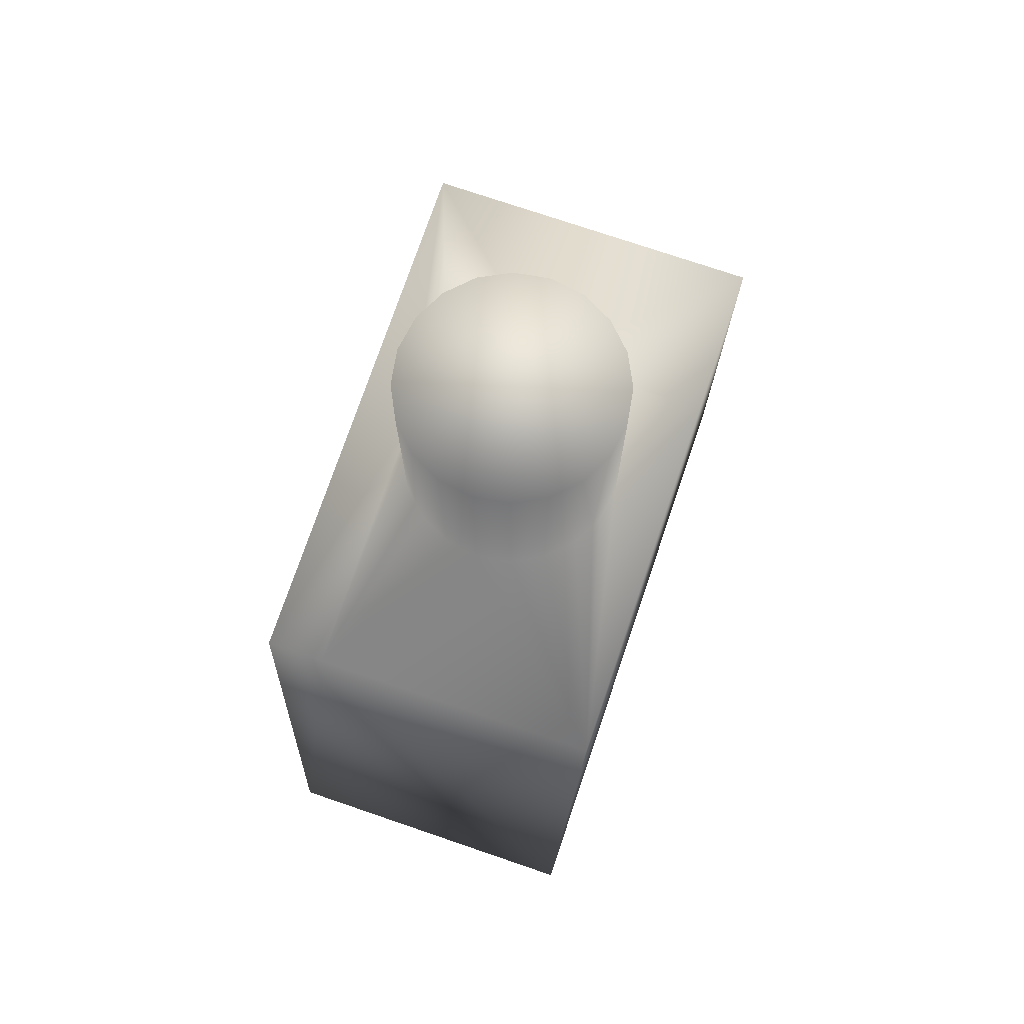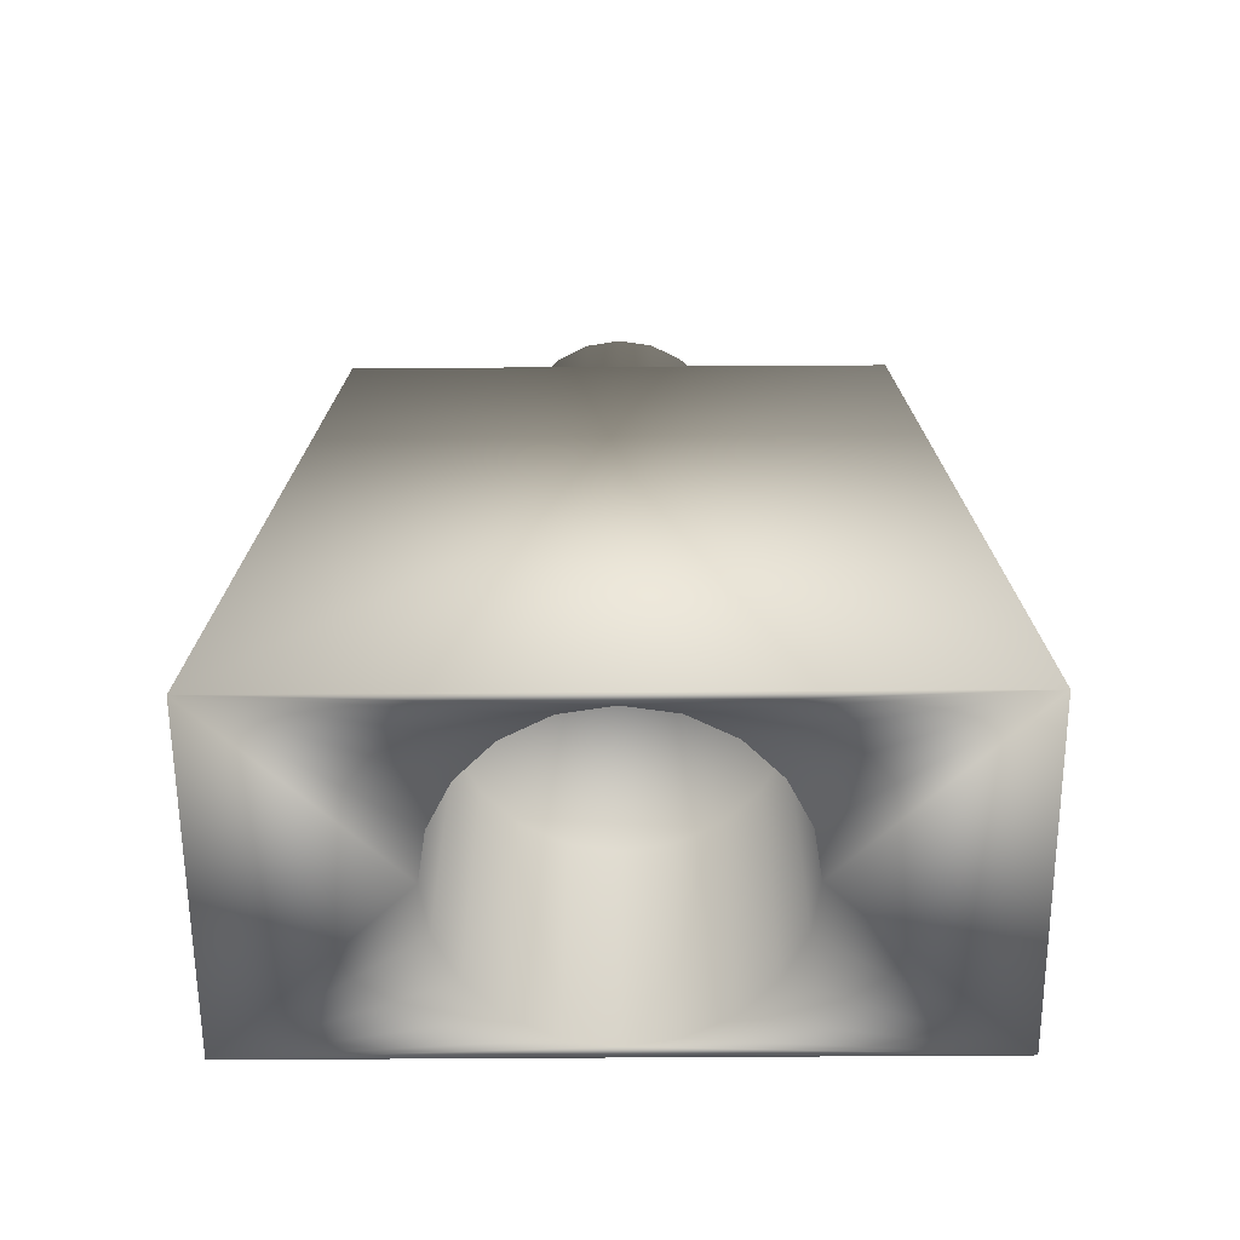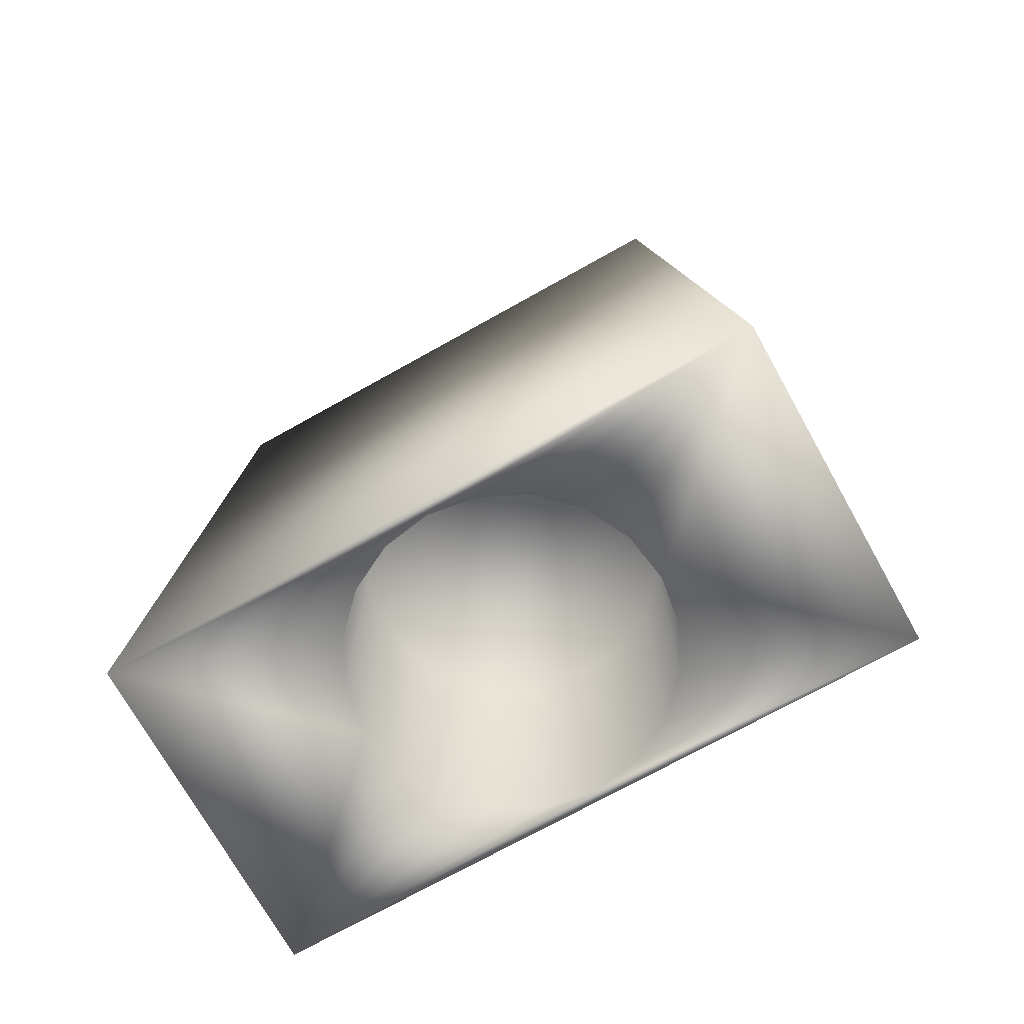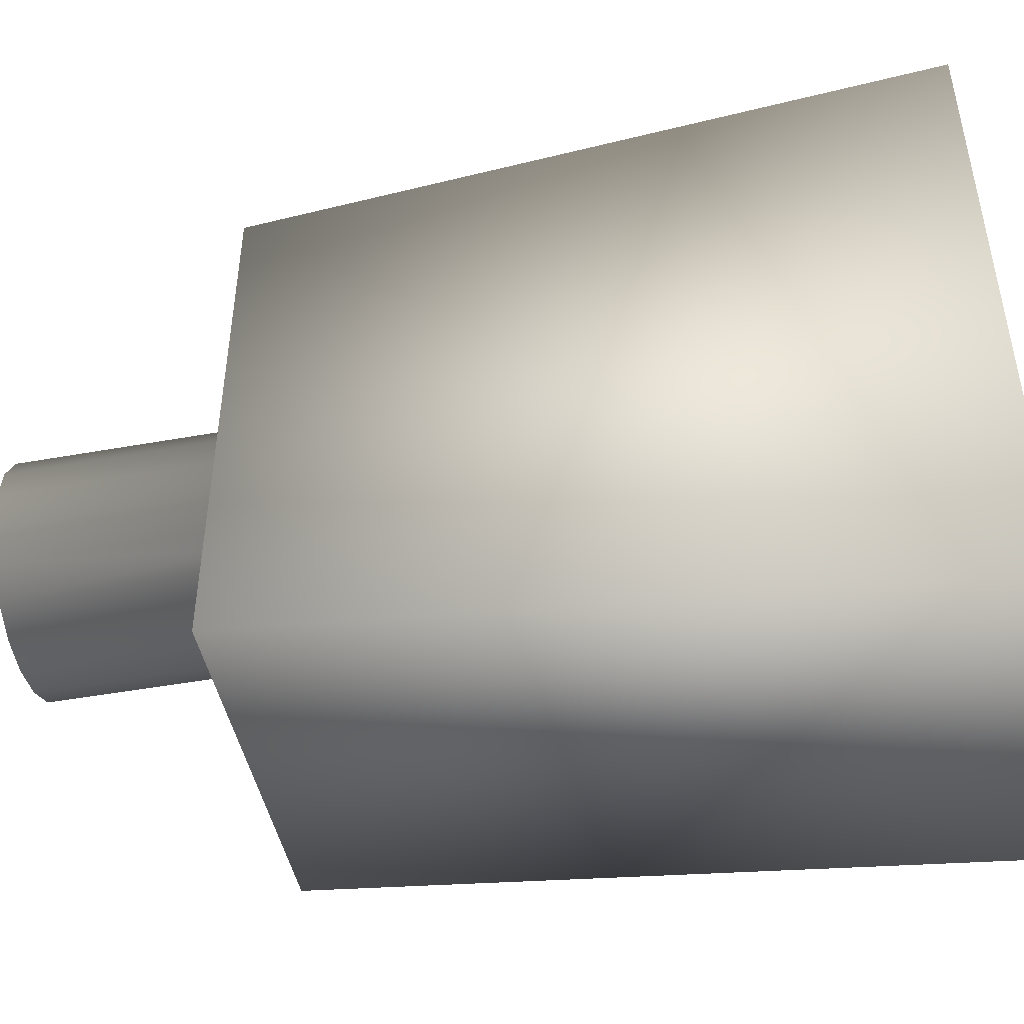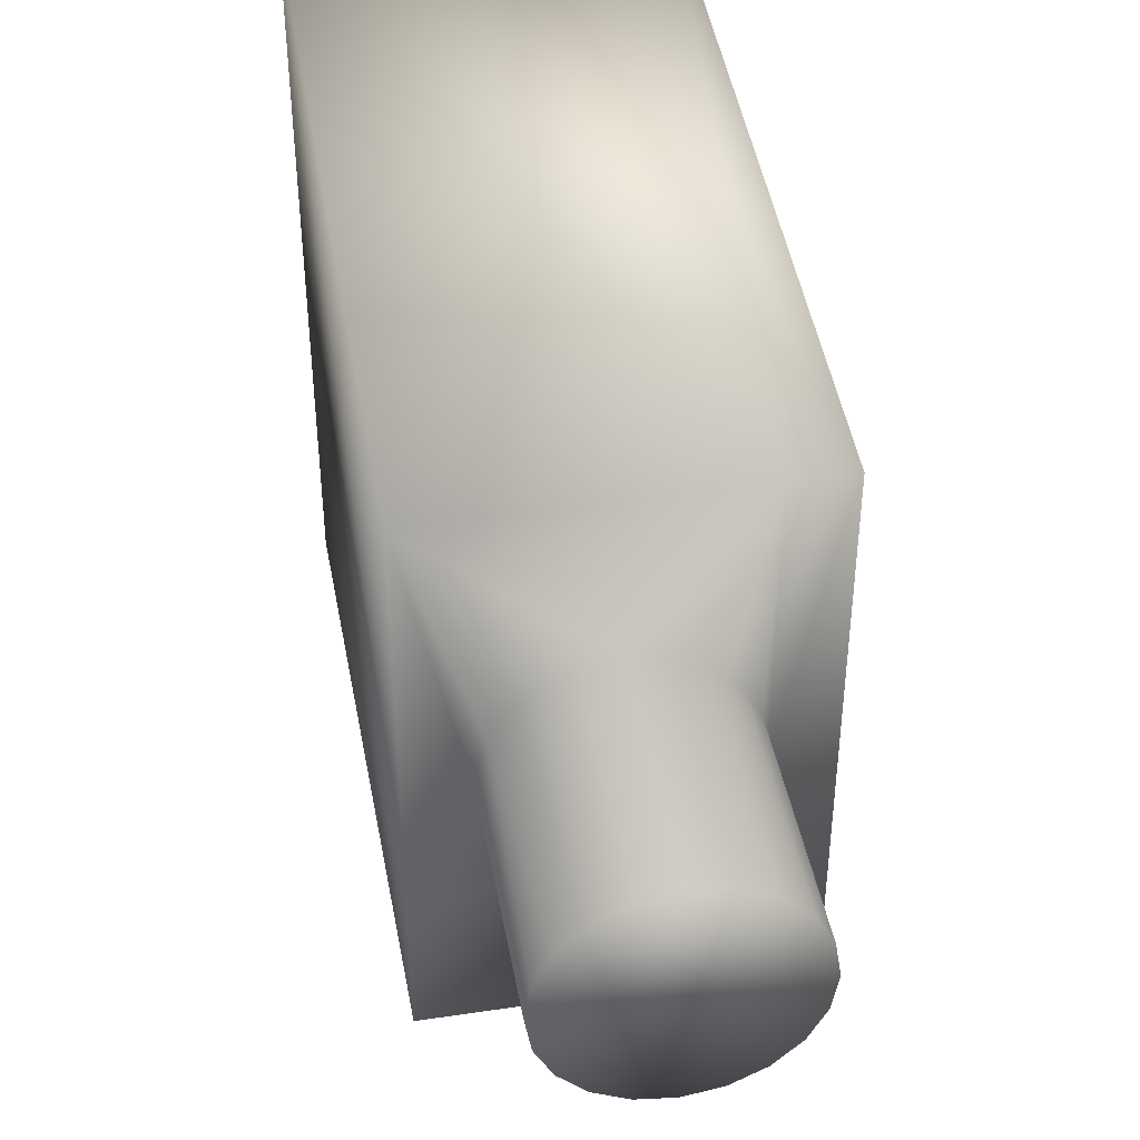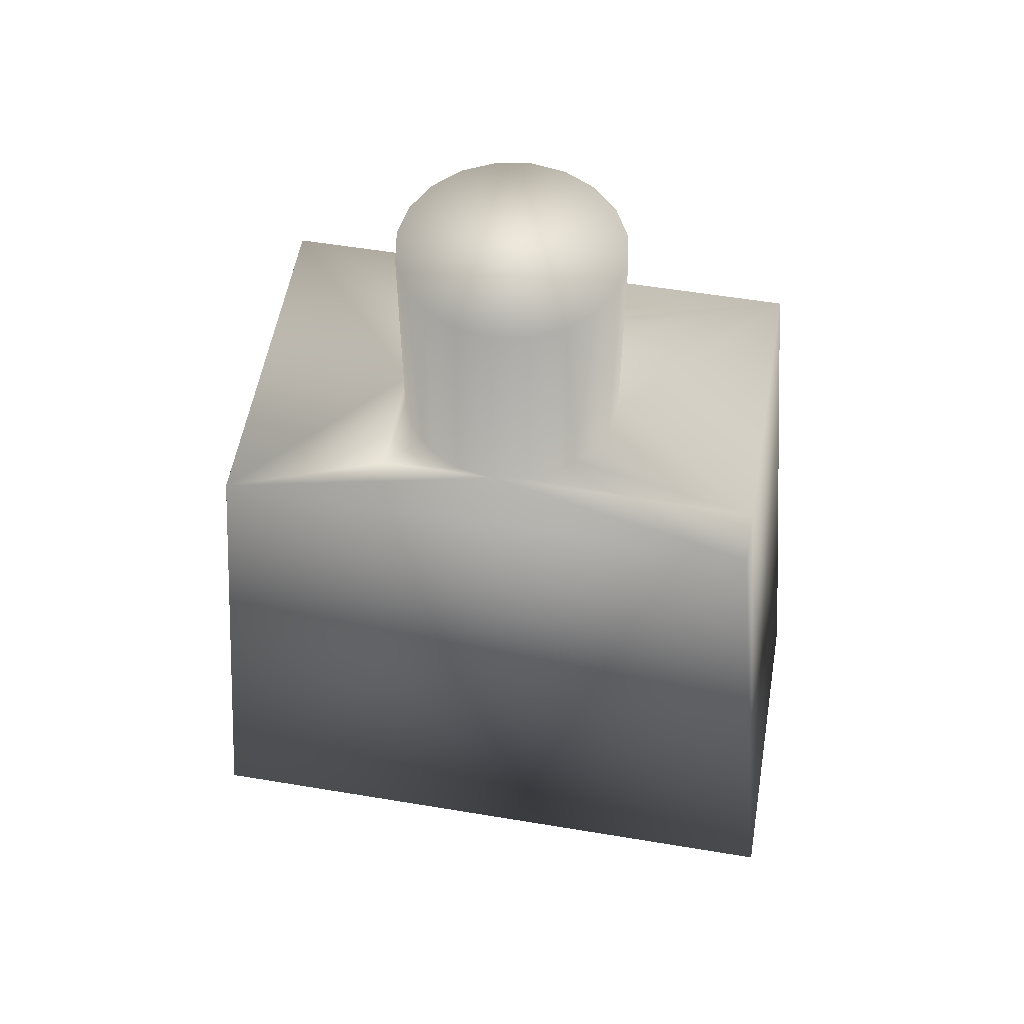
<metadata>
{"format":"obj","ext":"obj","renderer":"f3d","projection":"perspective","resolution":1024,"background":"white","views":[{"elev":75.0,"azim":18.8,"up":"+Y"},{"elev":-63.0,"azim":-89.6,"up":"+Y"},{"elev":-72.7,"azim":-60.8,"up":"+Y"},{"elev":-46.7,"azim":-78.4,"up":"+Z"},{"elev":42.2,"azim":169.9,"up":"+Z"},{"elev":55.8,"azim":-80.1,"up":"+Y"}]}
</metadata>
<code>
o group_0_undefined.007
v 9.8e-05 0.000696 0.001021
v 9.9e-05 0.000696 -30
v 0.4971 0.000696 -15
v 15 0.000696 -30
v 9.9e-05 30 -26.81
v 15 30 -26.81
v 9.664 0.000696 -8.339
v 11.62 0.000696 -9.333
v 15 0.000696 0.001022
v 7.5 30 -20
v 15 30 -20
v 2.5 30 -3.191
v 2.5 30 -20
v 5.955 30 -19.75
v 5.336 0.000696 -21.66
v 5.336 13 -21.66
v 3.384 13 -20.66
v 3.384 0.000696 -20.66
v 1.835 13 -10.88
v 0.8401 13 -12.84
v 13.17 13 -19.11
v 0.4971 13 -15
v 11.62 13 -20.66
v 1.835 13 -19.11
v 12.5 40 -15
v 12.26 30 -16.54
v 12.26 40 -16.54
v 9.8e-05 30 -3.191
v 2.5 30 -15
v 0.8401 0.000696 -17.16
v 0.8401 13 -17.16
v 4.561 30 -19.04
v 1.835 0.000696 -19.11
v 7.5 13 -22
v 7.5 0.000696 -22
v 11.55 40 -12.06
v 12.04 30 -13.04
v 12.26 40 -13.45
v 12.26 30 -13.45
v 14.16 13 -17.16
v 14.5 13 -15
v 14.16 13 -12.84
v 13.17 13 -10.88
v 11.62 13 -9.333
v 9.664 13 -8.339
v 7.5 13 -7.996
v 5.336 13 -8.339
v 3.384 13 -9.333
v 14.5 0.000696 -15
v 14.16 0.000696 -12.84
v 9.664 0.000696 -21.66
v 9.664 13 -21.66
v 1.835 0.000696 -10.88
v 3.384 0.000696 -9.333
v 11.62 0.000696 -20.66
v 12.5 30 -15
v 5.336 0.000696 -8.339
v 7.5 0.000696 -7.996
v 2.745 30 -13.45
v 0.8401 0.000696 -12.84
v 15 30 -3.191
v 7.5 30 -9.998
v 5.955 30 -10.24
v 11.55 30 -17.94
v 11.55 40 -17.94
v 3.455 30 -12.06
v 10.44 30 -19.04
v 10.44 40 -19.04
v 4.036 30 -11.48
v 9.045 30 -19.75
v 9.045 40 -19.75
v 9.045 30 -10.24
v 7.5 40 -20
v 3.455 30 -17.94
v 4.036 30 -18.52
v 2.745 30 -16.54
v 5.955 40 -19.75
v 4.561 40 -19.04
v 4.561 30 -10.95
v 13.17 0.000696 -19.11
v 3.455 40 -17.94
v 4.561 40 -10.95
v 5.955 40 -10.24
v 7.5 40 -9.998
v 9.045 40 -10.24
v 10.44 40 -10.95
v 2.745 40 -13.45
v 14.16 0.000696 -17.16
v 3.455 40 -12.06
v 2.745 40 -16.54
v 2.5 40 -15
v 13.17 0.000696 -10.88
v 11.55 30 -12.06
v 10.44 30 -10.95
f 1 2 3
f 4 2 5
f 4 5 6
f 7 8 9
f 6 5 10
f 10 11 6
f 12 1 9
f 10 13 14
f 15 16 17
f 15 17 18
f 19 20 21
f 20 22 21
f 23 24 17
f 25 26 27
f 1 12 28
f 13 10 5
f 28 29 5
f 30 31 22
f 30 22 3
f 14 13 32
f 33 24 31
f 33 31 30
f 34 16 15
f 34 15 35
f 36 37 38
f 39 38 37
f 40 41 21
f 21 41 42
f 21 42 43
f 21 43 44
f 21 44 45
f 21 45 46
f 21 46 47
f 47 48 21
f 49 9 50
f 9 49 4
f 51 52 34
f 51 34 35
f 53 19 54
f 55 23 52
f 55 52 51
f 25 38 56
f 39 56 38
f 54 57 1
f 57 58 1
f 9 1 58
f 58 7 9
f 29 12 59
f 60 20 19
f 60 19 53
f 56 26 25
f 21 23 55
f 3 22 20
f 3 20 60
f 16 23 17
f 12 61 62
f 62 63 12
f 26 64 65
f 26 65 27
f 59 12 66
f 22 31 21
f 31 24 21
f 23 21 24
f 64 67 68
f 66 12 69
f 64 68 65
f 67 70 71
f 67 71 68
f 34 52 16
f 48 19 21
f 16 52 23
f 72 62 61
f 73 71 10
f 70 10 71
f 74 75 13
f 75 32 13
f 12 29 28
f 39 61 56
f 61 11 56
f 4 11 9
f 61 9 11
f 13 76 74
f 14 77 10
f 73 10 77
f 13 5 29
f 13 29 76
f 12 9 61
f 14 32 78
f 14 78 77
f 69 12 79
f 80 55 4
f 32 75 78
f 74 81 75
f 24 33 17
f 18 17 33
f 3 2 30
f 33 30 2
f 82 83 36
f 36 83 84
f 36 84 85
f 36 85 86
f 79 12 63
f 29 59 87
f 54 48 57
f 47 57 48
f 4 55 51
f 4 51 35
f 35 15 2
f 15 18 2
f 4 35 2
f 48 54 19
f 66 87 59
f 4 49 88
f 88 80 4
f 28 5 2
f 2 1 28
f 68 36 65
f 27 65 36
f 71 36 68
f 73 36 71
f 77 36 73
f 78 36 77
f 36 38 27
f 25 27 38
f 80 21 55
f 33 2 18
f 11 4 6
f 88 40 21
f 88 21 80
f 82 36 89
f 87 89 36
f 78 81 36
f 81 90 36
f 90 91 36
f 87 36 91
f 50 9 92
f 92 9 8
f 49 41 40
f 49 40 88
f 50 42 41
f 50 41 49
f 54 1 53
f 91 29 87
f 66 89 87
f 53 1 60
f 3 60 1
f 92 43 42
f 92 42 50
f 66 69 89
f 78 75 81
f 8 44 43
f 8 43 92
f 81 74 90
f 76 90 74
f 90 76 91
f 29 91 76
f 7 45 44
f 7 44 8
f 93 37 36
f 82 89 69
f 79 82 69
f 58 46 45
f 58 45 7
f 79 63 83
f 79 83 82
f 57 47 46
f 57 46 58
f 84 83 62
f 63 62 83
f 62 72 85
f 62 85 84
f 72 61 94
f 72 94 86
f 72 86 85
f 94 93 36
f 94 36 86
f 37 93 61
f 94 61 93
f 39 37 61
f 56 11 26
f 26 11 64
f 64 11 67
f 11 10 70
f 11 70 67

</code>
